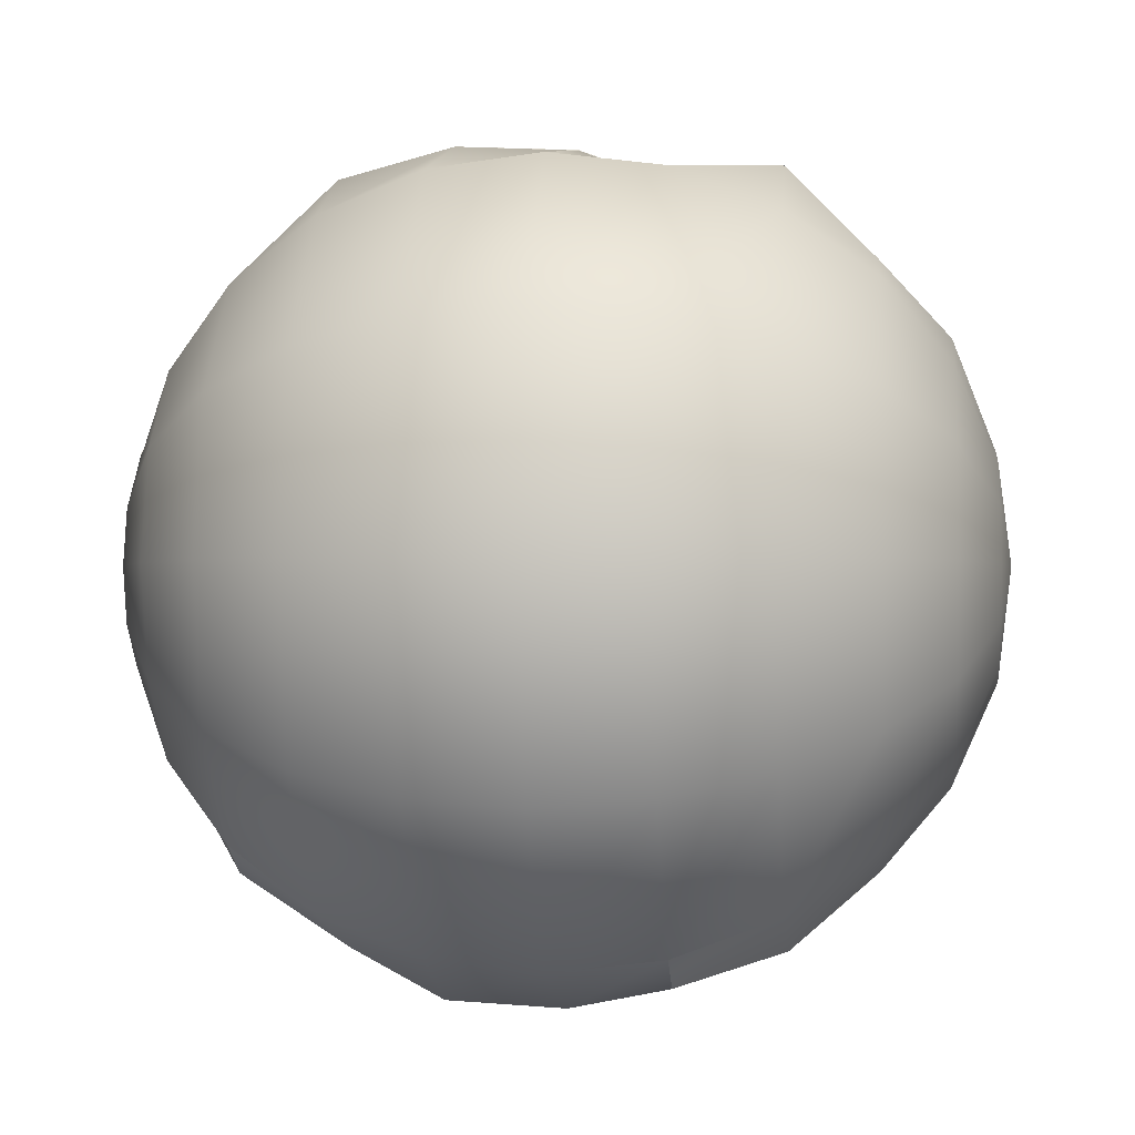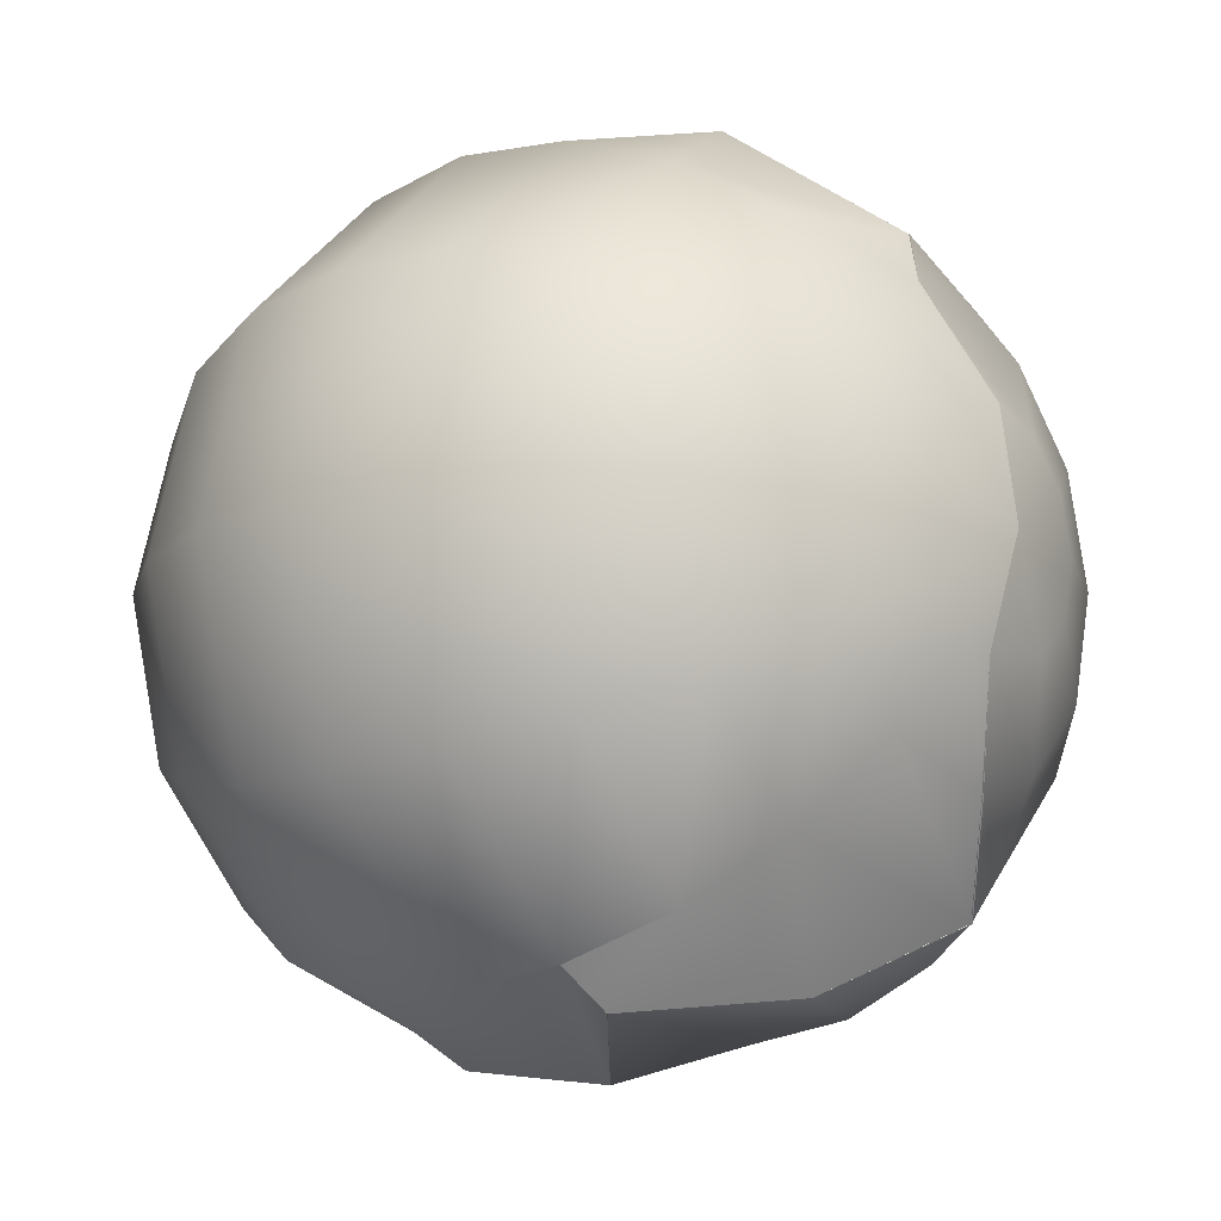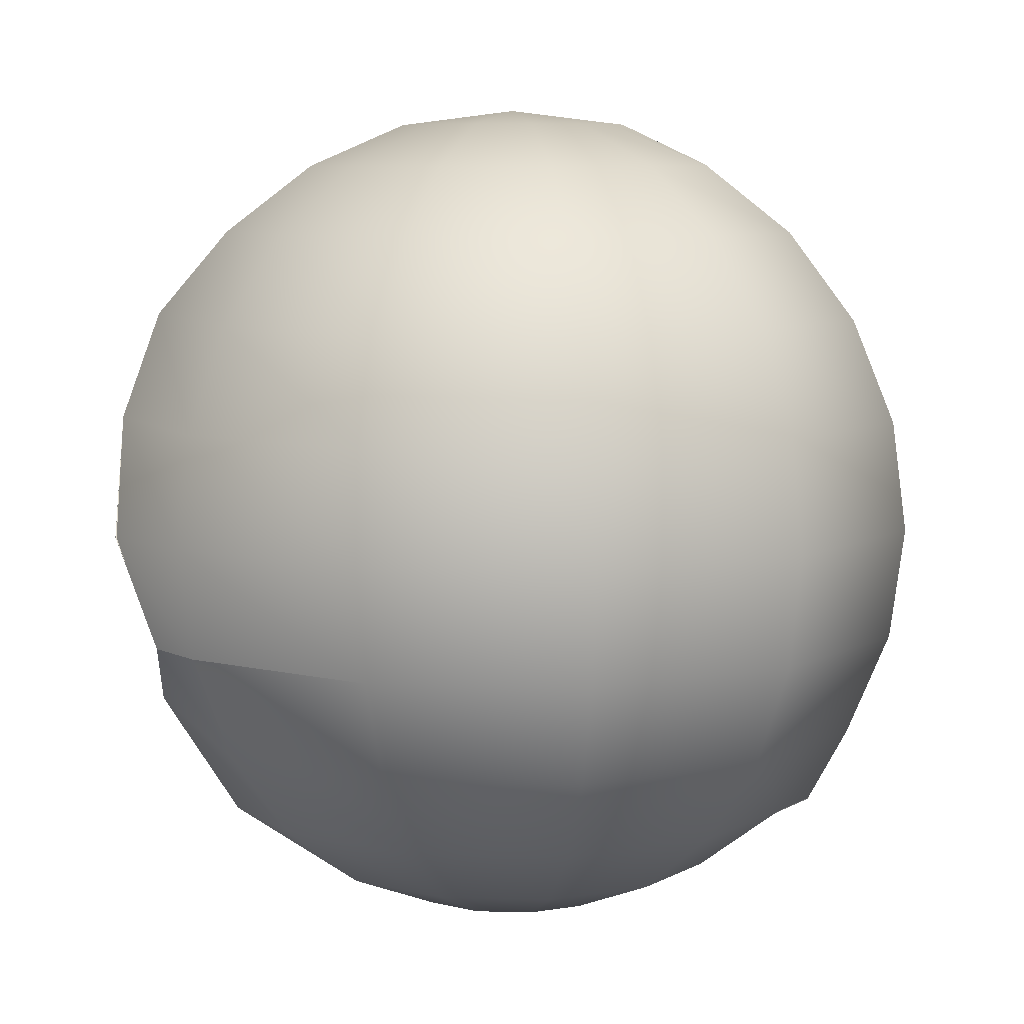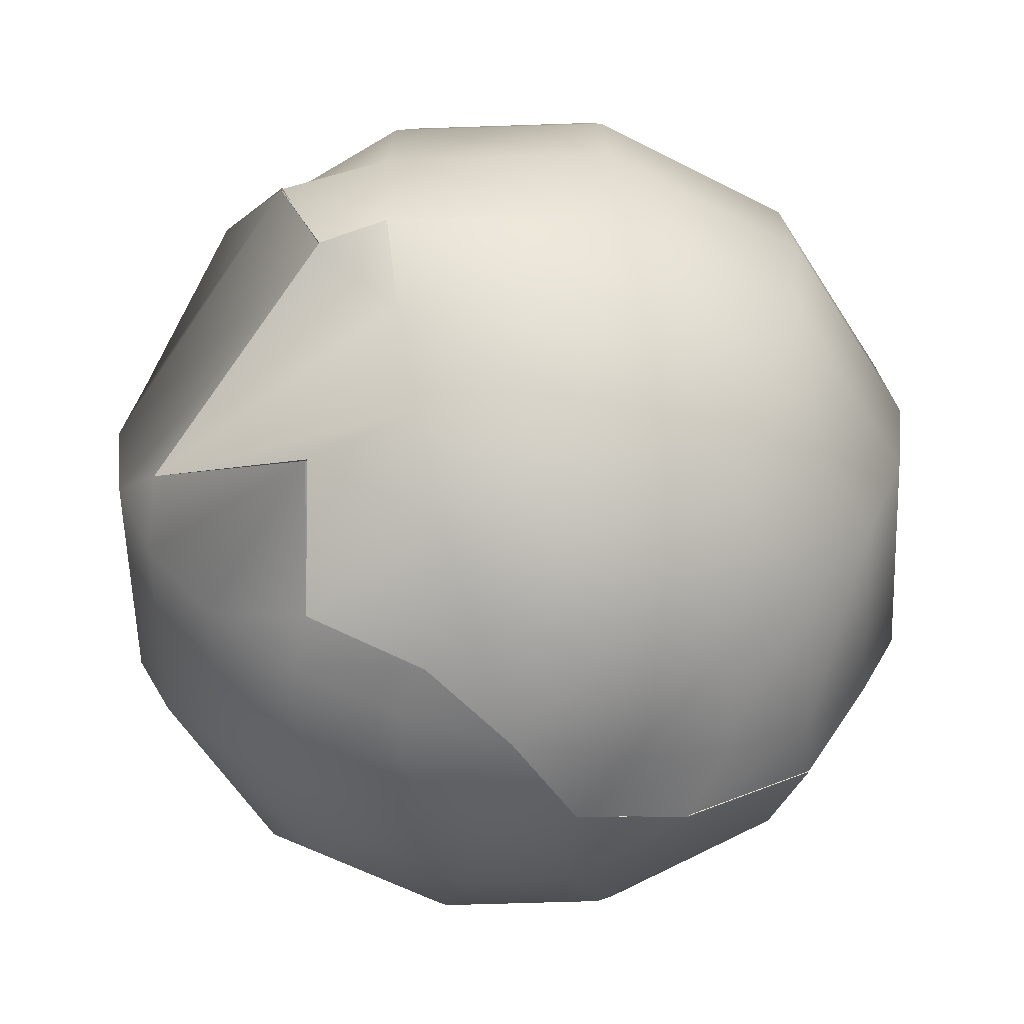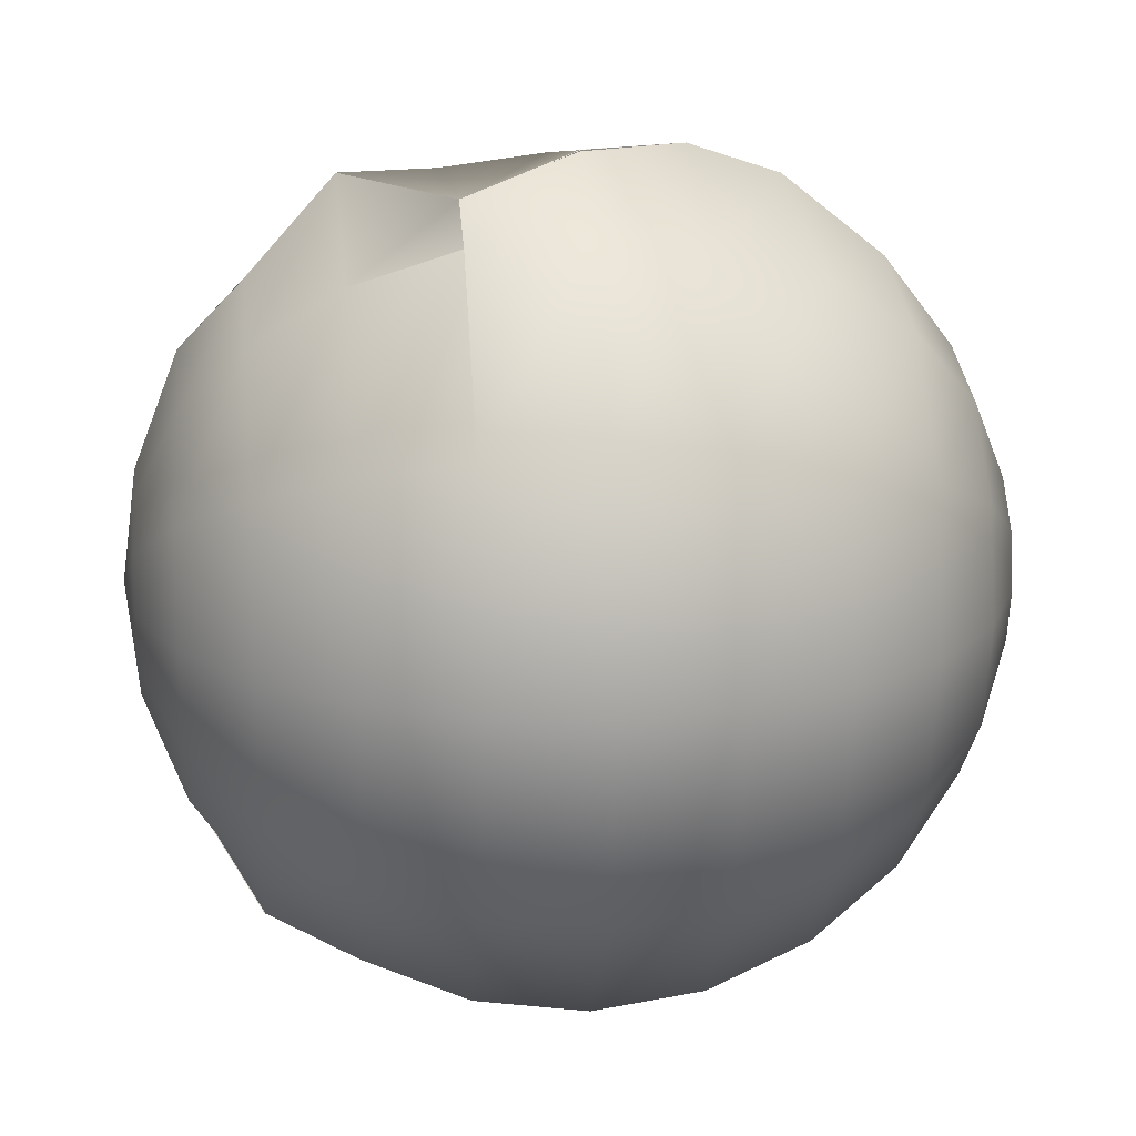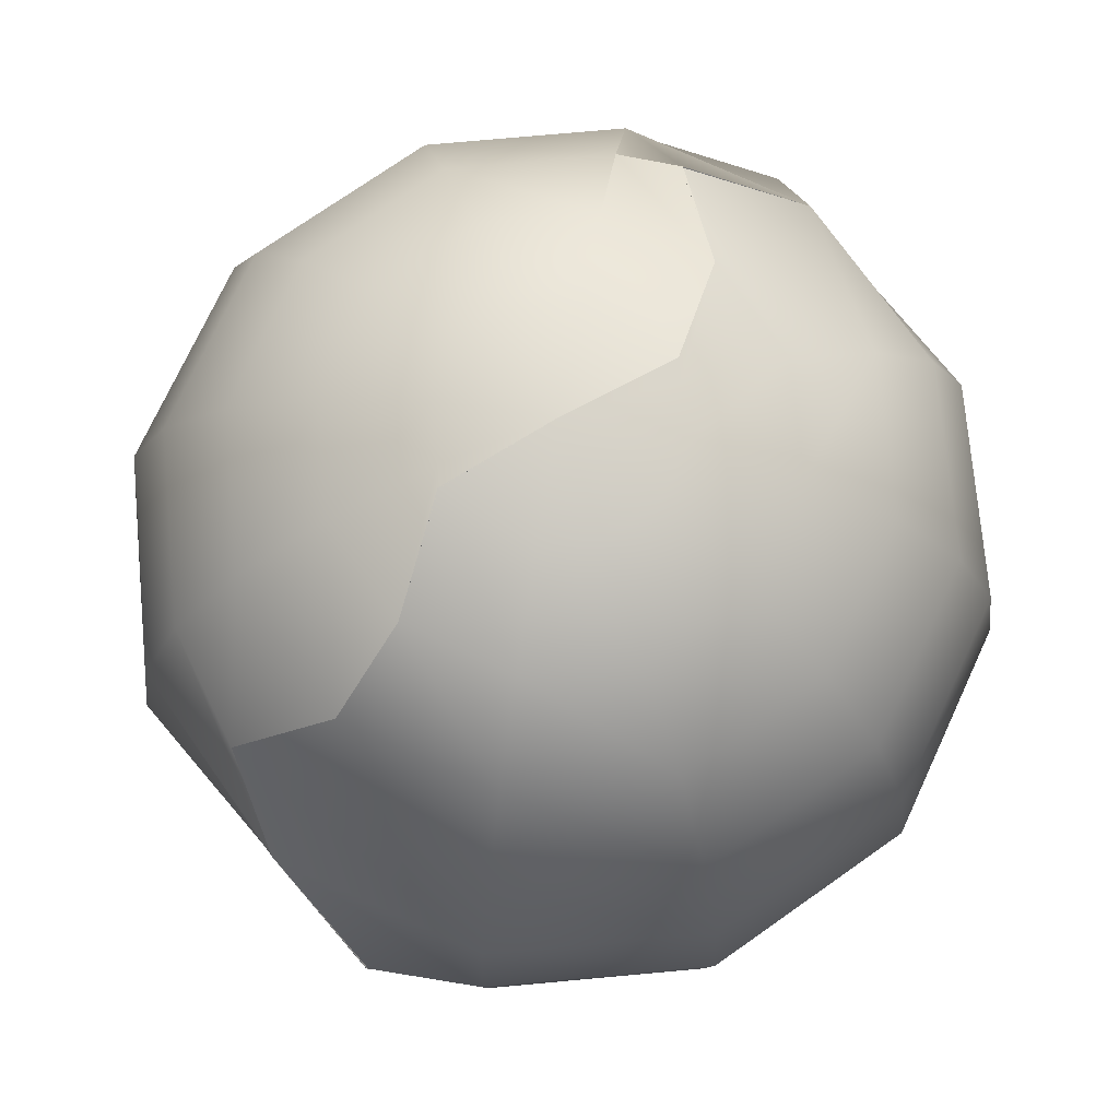
<metadata>
{"format":"obj","ext":"obj","renderer":"f3d","projection":"perspective","resolution":1024,"background":"white","views":[{"elev":-1.5,"azim":-84.4,"up":"+Z"},{"elev":-15.1,"azim":-51.9,"up":"+Z"},{"elev":7.6,"azim":79.5,"up":"+Y"},{"elev":-59.2,"azim":47.0,"up":"+Y"},{"elev":17.5,"azim":84.4,"up":"+Z"},{"elev":73.6,"azim":39.8,"up":"+Y"}]}
</metadata>
<code>
o Mesh
v 0 0 0
v 3.553e-15 0.06815 0.5176
v 0.2588 0.06815 0.4483
v 0.4483 0.06815 0.2588
v 0.5176 0.06815 -3.553e-15
v 0.4483 0.06815 -0.2588
v 0.2588 0.06815 -0.4483
v -0.13 0.06815 -0.5176
v -0.25 0.2679 1
v 0.5 0.2679 0.866
v 0.866 0.2679 0.5
v 1 0.2679 -6.772e-15
v 0.866 0.2679 -0.5
v 0.5 0.2679 -0.866
v 0.11 0.2679 -1
v 0.2 0.5858 1.414
v 0.7071 0.5858 1.225
v 1.225 0.5858 0.7071
v 1.414 0.5858 -9.548e-15
v 1.225 0.5858 -0.7071
v 0.7071 0.5858 -1.225
v 0.52 0.5858 -1.414
v -0.54 1 1.732
v 0.866 1 1.5
v 1.5 1 0.866
v 1.732 1 -1.177e-14
v 1.5 1 -0.866
v 0.866 1 -1.5
v -1.155e-14 1 -1.732
v 0.67 1.482 1.822
v 0.9659 1.482 1.673
v 1.673 1.482 0.9659
v 1.932 1.482 -1.31e-14
v 1.673 1.482 -0.9659
v 0.9659 1.482 -1.673
v -0.69 1.482 -1.817
v 0.55 2 2
v 1 2 1.732
v 1.732 2 1
v 2 2 -1.354e-14
v 1.732 2 -1
v 1 2 -1.732
v -1.377e-14 2 -2
v 1.332e-14 2.518 1.932
v 0.9659 2.518 1.673
v 1.673 2.518 0.9659
v 1.932 2.518 -1.31e-14
v 1.673 2.518 -0.9659
v 0.9659 2.518 -1.673
v -0.3 2.518 -1.932
v -0.34 3 1.732
v 0.866 3 1.5
v 1.5 3 0.866
v 1.732 3 -1.177e-14
v 1.5 3 -0.866
v 0.866 3 -1.5
v -1.155e-14 3 -1.732
v 9.77e-15 3.414 1.414
v 0.7071 3.414 1.225
v 1.225 3.414 0.7071
v 1.414 3.414 -9.548e-15
v 1.225 3.414 -0.7071
v 0.7071 3.414 -1.225
v -0.46 3.414 -1.359
v 6.661e-15 3.732 1
v 0.5 3.732 0.866
v 0.866 3.732 0.5
v 1 3.732 -6.772e-15
v 0.866 3.732 -0.5
v 0.5 3.732 -0.866
v -6.661e-15 3.732 -1
v -0.195 3.932 0.5176
v 0.2588 3.932 0.4483
v 0.4483 3.932 0.2588
v 0.5176 3.932 -3.553e-15
v 0.4483 3.932 -0.2588
v 0.2588 3.932 -0.4483
v 0.19 3.932 -0.5176
v 0 4 -2.22e-16
v 0 0 0
v -0.13 0.06815 -0.5176
v -0.2588 0.06815 -0.4483
v -0.4483 0.06815 -0.2588
v -0.5176 0.06815 0
v -0.4483 0.06815 0.2588
v -0.2588 0.06815 0.4483
v 0 0.06815 0.5176
v 0.12 0.2679 -1
v -0.5 0.2679 -0.866
v -0.866 0.2679 -0.5
v -1 0.2679 0
v -0.866 0.2679 0.5
v -0.5 0.2679 0.866
v -0.25 0.2679 1
v 0.53 0.5858 -1.414
v -0.7071 0.5858 -1.225
v -1.225 0.5858 -0.7071
v -1.414 0.5858 0
v -1.225 0.5858 0.7071
v -0.7071 0.5858 1.225
v 0.19 0.5858 1.414
v 0 1 -1.732
v -0.866 1 -1.5
v -1.5 1 -0.866
v -1.732 1 0
v -1.5 1 0.866
v -0.866 1 1.5
v -0.54 1 1.732
v -0.68 1.482 -1.827
v -0.9659 1.482 -1.673
v -1.673 1.482 -0.9659
v -1.932 1.482 0
v -1.673 1.482 0.9659
v -0.9659 1.482 1.673
v 0.66 1.482 1.812
v 0 2 -2
v -1 2 -1.732
v -1.732 2 -1
v -2 2 0
v -1.732 2 1
v -1 2 1.732
v 0.56 2 2
v -0.3 2.518 -1.932
v -0.9659 2.518 -1.673
v -1.673 2.518 -0.9659
v -1.932 2.518 0
v -1.673 2.518 0.9659
v -0.9659 2.518 1.673
v 0 2.518 1.932
v 0 3 -1.732
v -0.866 3 -1.5
v -1.5 3 -0.866
v -1.732 3 0
v -1.5 3 0.866
v -0.866 3 1.5
v -0.34 3 1.732
v -0.45 3.414 -1.364
v -0.7071 3.414 -1.225
v -1.225 3.414 -0.7071
v -1.414 3.414 0
v -1.225 3.414 0.7071
v -0.7071 3.414 1.225
v 0 3.414 1.414
v 0 3.732 -1
v -0.5 3.732 -0.866
v -0.866 3.732 -0.5
v -1 3.732 0
v -0.866 3.732 0.5
v -0.5 3.732 0.866
v 0 3.732 1
v 0.19 3.932 -0.5176
v -0.2588 3.932 -0.4483
v -0.4483 3.932 -0.2588
v -0.5176 3.932 0
v -0.4483 3.932 0.2588
v -0.2588 3.932 0.4483
v -0.19 3.932 0.5176
v 0 4 2.22e-16
v -0.3577 2 0.0025
v 0.2238 2.01 0.001458
g Default
f 2 1 3
f 3 1 4
f 4 1 5
f 5 1 6
f 6 1 7
f 7 1 8
f 9 2 3 10
f 10 3 4 11
f 11 4 5 12
f 12 5 6 13
f 13 6 7 14
f 14 7 8 15
f 16 9 10 17
f 17 10 11 18
f 18 11 12 19
f 19 12 13 20
f 20 13 14 21
f 21 14 15 22
f 23 16 17 24
f 24 17 18 25
f 25 18 19 26
f 26 19 20 27
f 27 20 21 28
f 28 21 22 29
f 30 23 24 31
f 31 24 25 32
f 32 25 26 33
f 33 26 27 34
f 34 27 28 35
f 35 28 29 36
f 37 30 31 38
f 38 31 32 39
f 39 32 33 40
f 40 33 34 41
f 41 34 35 42
f 42 35 36 43
f 44 37 38 45
f 45 38 39 46
f 46 39 40 47
f 47 40 41 48
f 48 41 42 49
f 49 42 43 50
f 51 44 45 52
f 52 45 46 53
f 53 46 47 54
f 54 47 48 55
f 55 48 49 56
f 56 49 50 57
f 58 51 52 59
f 59 52 53 60
f 60 53 54 61
f 61 54 55 62
f 62 55 56 63
f 63 56 57 64
f 65 58 59 66
f 66 59 60 67
f 67 60 61 68
f 68 61 62 69
f 69 62 63 70
f 70 63 64 71
f 72 65 66 73
f 73 66 67 74
f 74 67 68 75
f 75 68 69 76
f 76 69 70 77
f 77 70 71 78
f 72 73 79
f 73 74 79
f 74 75 79
f 75 76 79
f 76 77 79
f 77 78 79
f 81 80 82
f 82 80 83
f 83 80 84
f 84 80 85
f 85 80 86
f 86 80 87
f 88 81 82 89
f 89 82 83 90
f 90 83 84 91
f 91 84 85 92
f 92 85 86 93
f 93 86 87 94
f 95 88 89 96
f 96 89 90 97
f 97 90 91 98
f 98 91 92 99
f 99 92 93 100
f 100 93 94 101
f 102 95 96 103
f 103 96 97 104
f 104 97 98 105
f 105 98 99 106
f 106 99 100 107
f 107 100 101 108
f 109 102 103 110
f 110 103 104 111
f 111 104 105 112
f 112 105 106 113
f 113 106 107 114
f 114 107 108 115
f 116 109 110 117
f 117 110 111 118
f 118 111 112 119
f 119 112 113 120
f 120 113 114 121
f 121 114 115 122
f 123 116 117 124
f 124 117 118 125
f 125 118 119 126
f 126 119 120 127
f 127 120 121 128
f 128 121 122 129
f 130 123 124 131
f 131 124 125 132
f 132 125 126 133
f 133 126 127 134
f 134 127 128 135
f 135 128 129 136
f 137 130 131 138
f 138 131 132 139
f 139 132 133 140
f 140 133 134 141
f 141 134 135 142
f 142 135 136 143
f 144 137 138 145
f 145 138 139 146
f 146 139 140 147
f 147 140 141 148
f 148 141 142 149
f 149 142 143 150
f 151 144 145 152
f 152 145 146 153
f 153 146 147 154
f 154 147 148 155
f 155 148 149 156
f 156 149 150 157
f 151 152 158
f 152 153 158
f 153 154 158
f 154 155 158
f 155 156 158
f 156 157 158
f 43 159 50
f 36 159 43
f 29 159 36
f 22 159 29
f 15 159 22
f 8 159 15
f 1 159 8
f 2 159 1
f 9 159 2
f 16 159 9
f 23 159 16
f 30 159 23
f 37 159 30
f 44 159 37
f 51 159 44
f 58 159 51
f 65 159 58
f 72 159 65
f 79 159 72
f 78 159 79
f 71 159 78
f 64 159 71
f 57 159 64
f 50 159 57
f 109 160 102
f 102 160 95
f 95 160 88
f 88 160 81
f 81 160 80
f 80 160 87
f 87 160 94
f 94 160 101
f 101 160 108
f 108 160 115
f 115 160 122
f 122 160 129
f 129 160 136
f 136 160 143
f 143 160 150
f 150 160 157
f 157 160 158
f 158 160 151
f 151 160 144
f 144 160 137
f 137 160 130
f 130 160 123
f 123 160 116
f 116 160 109

</code>
